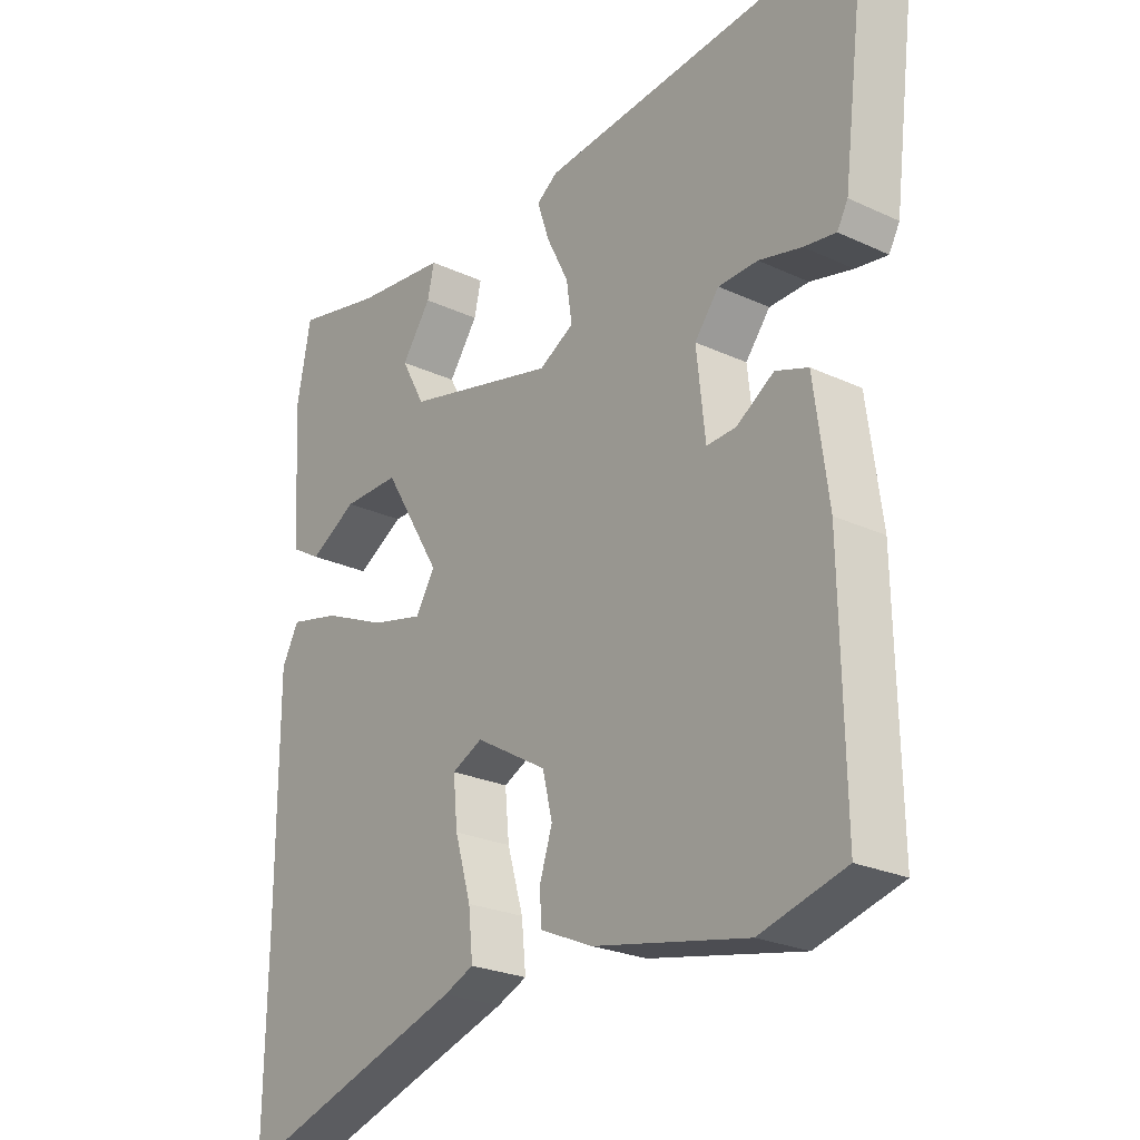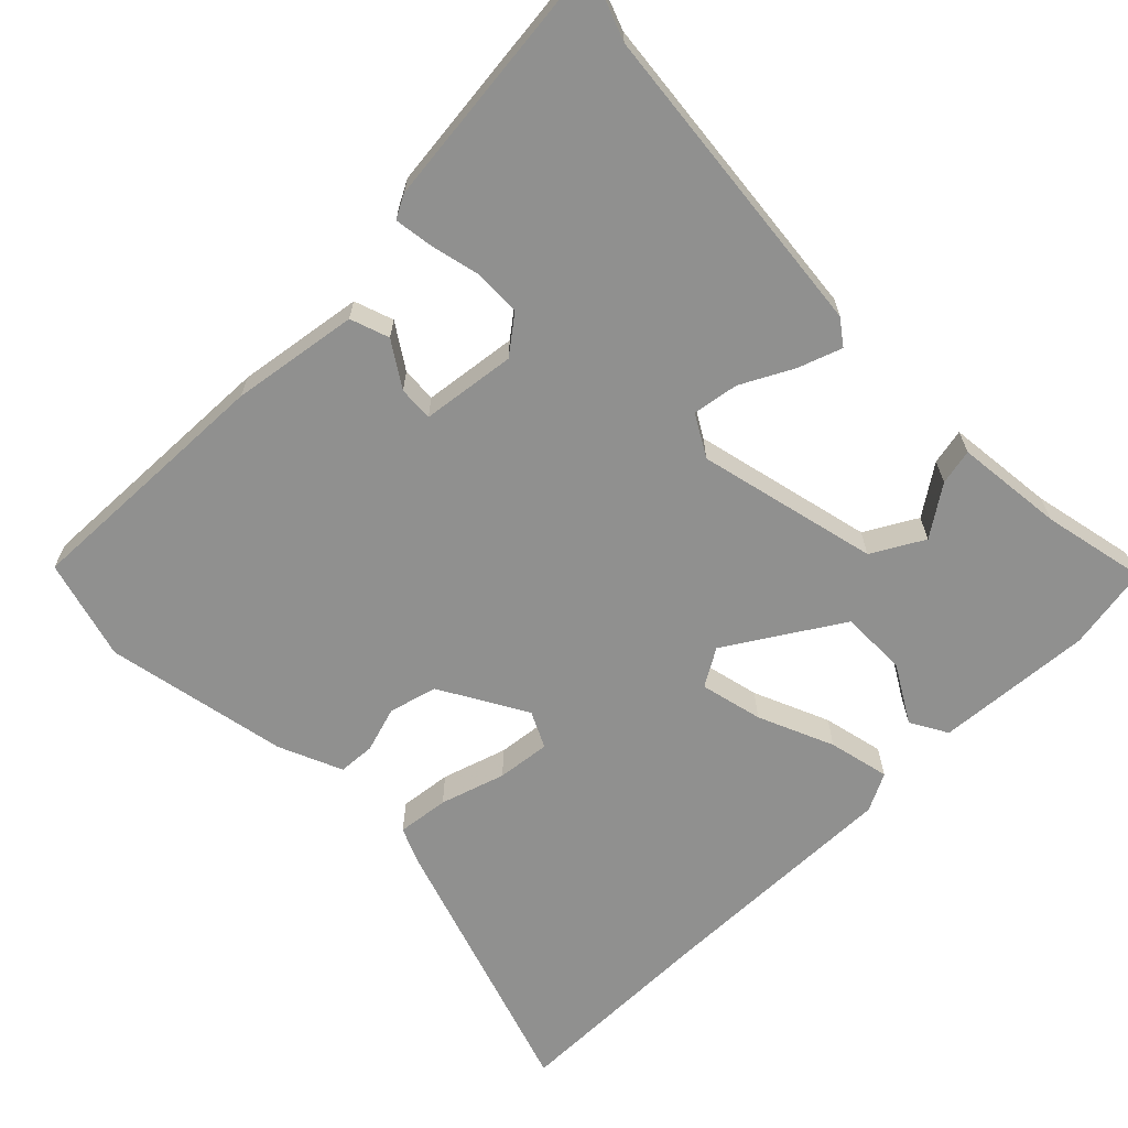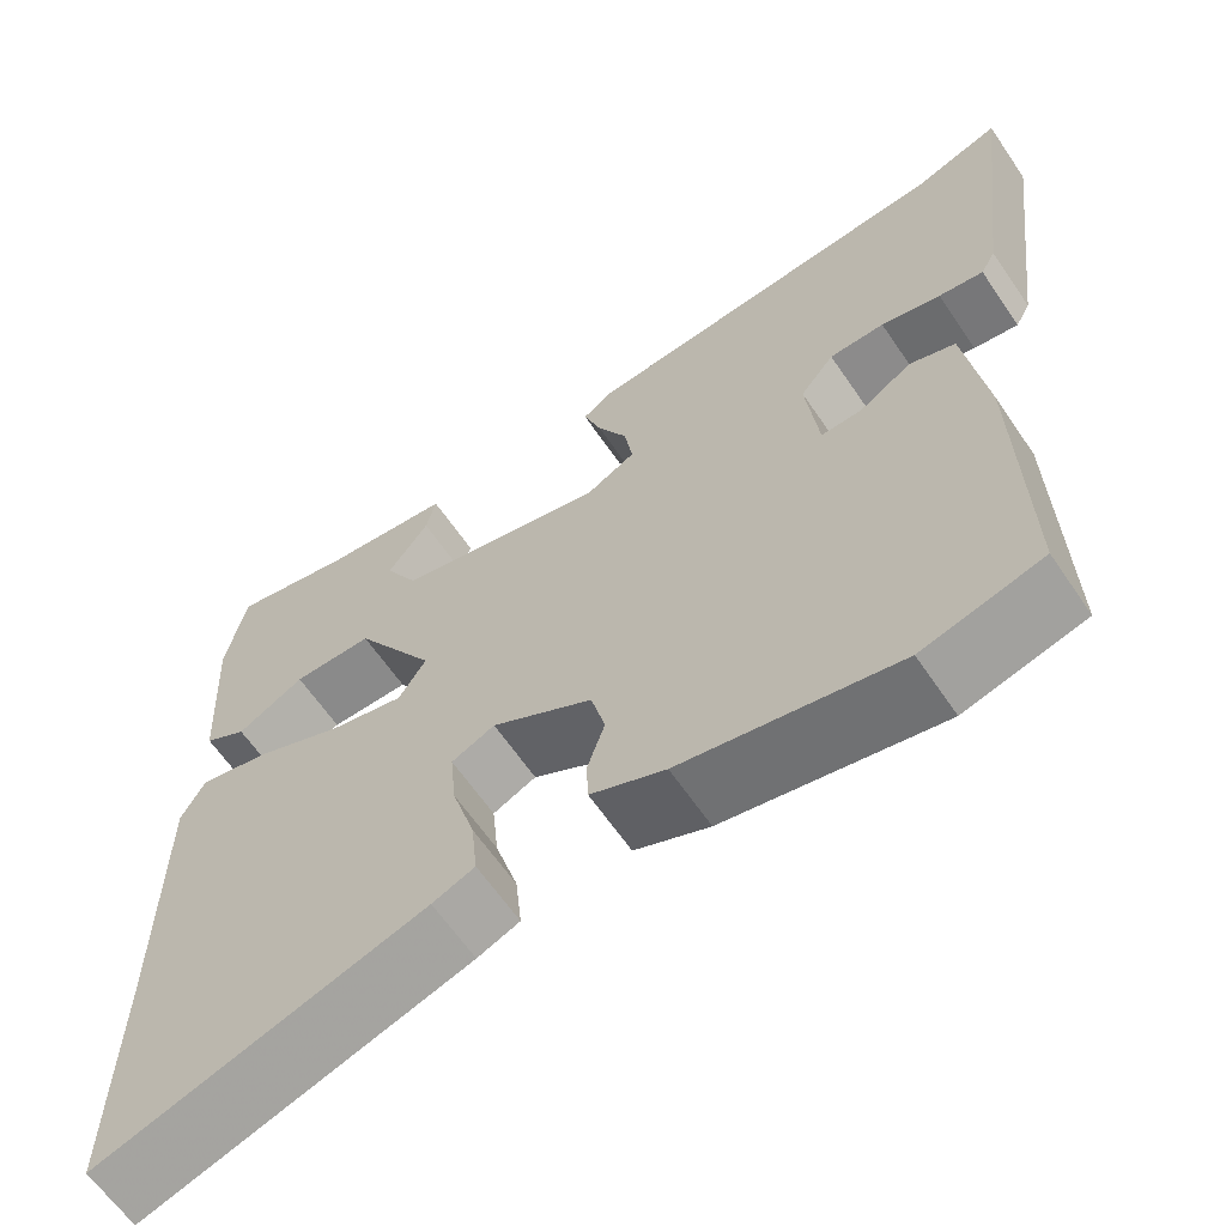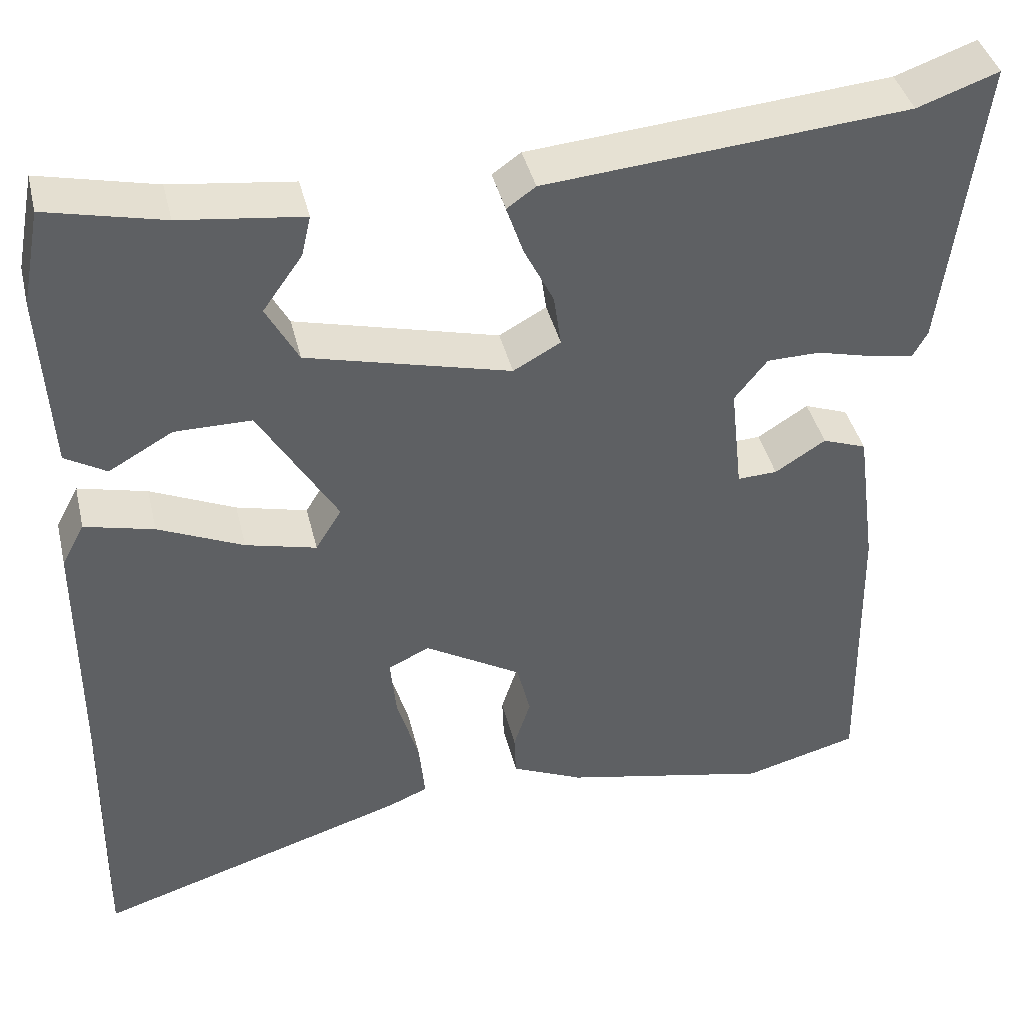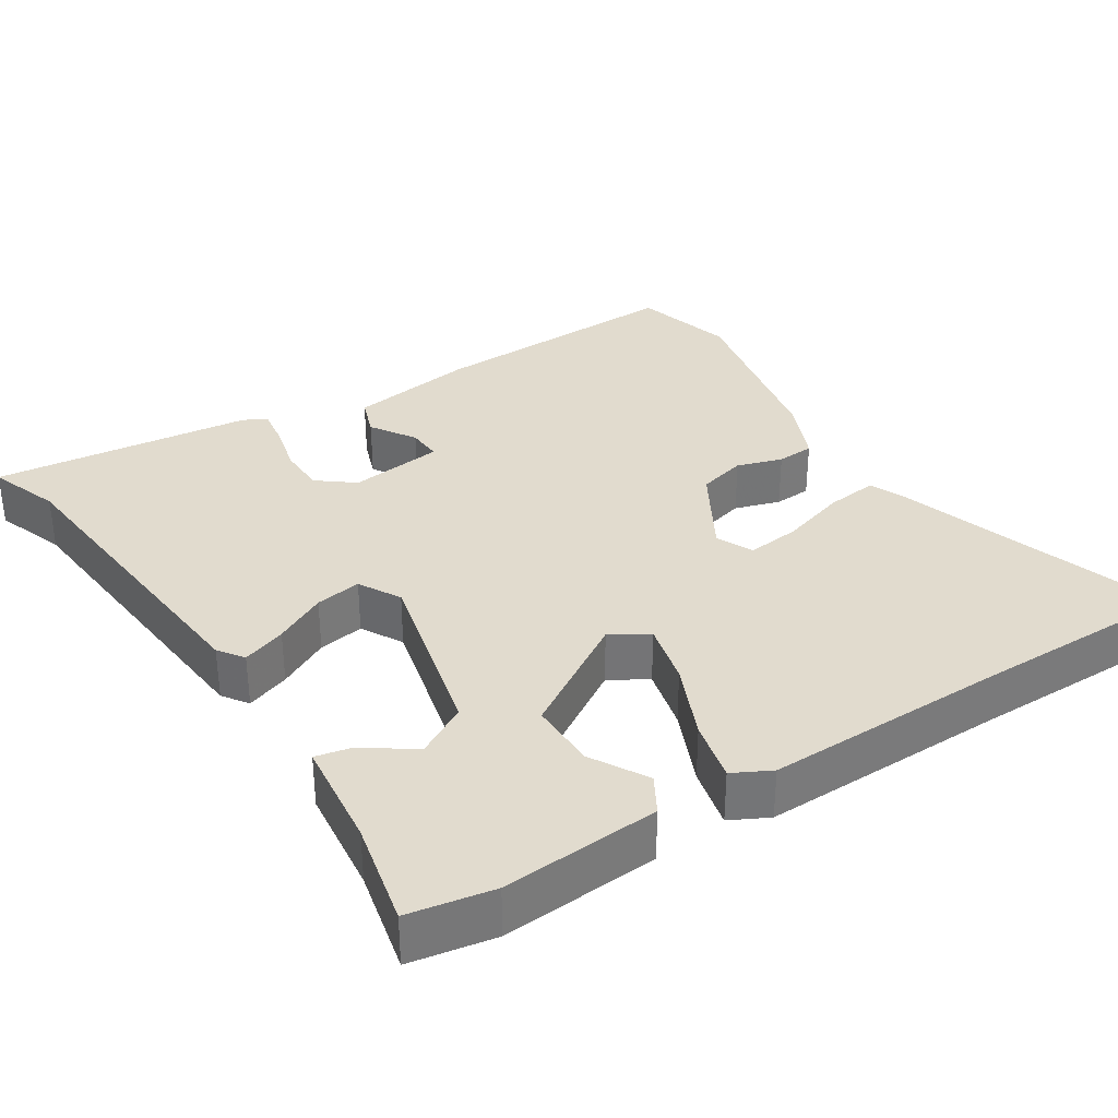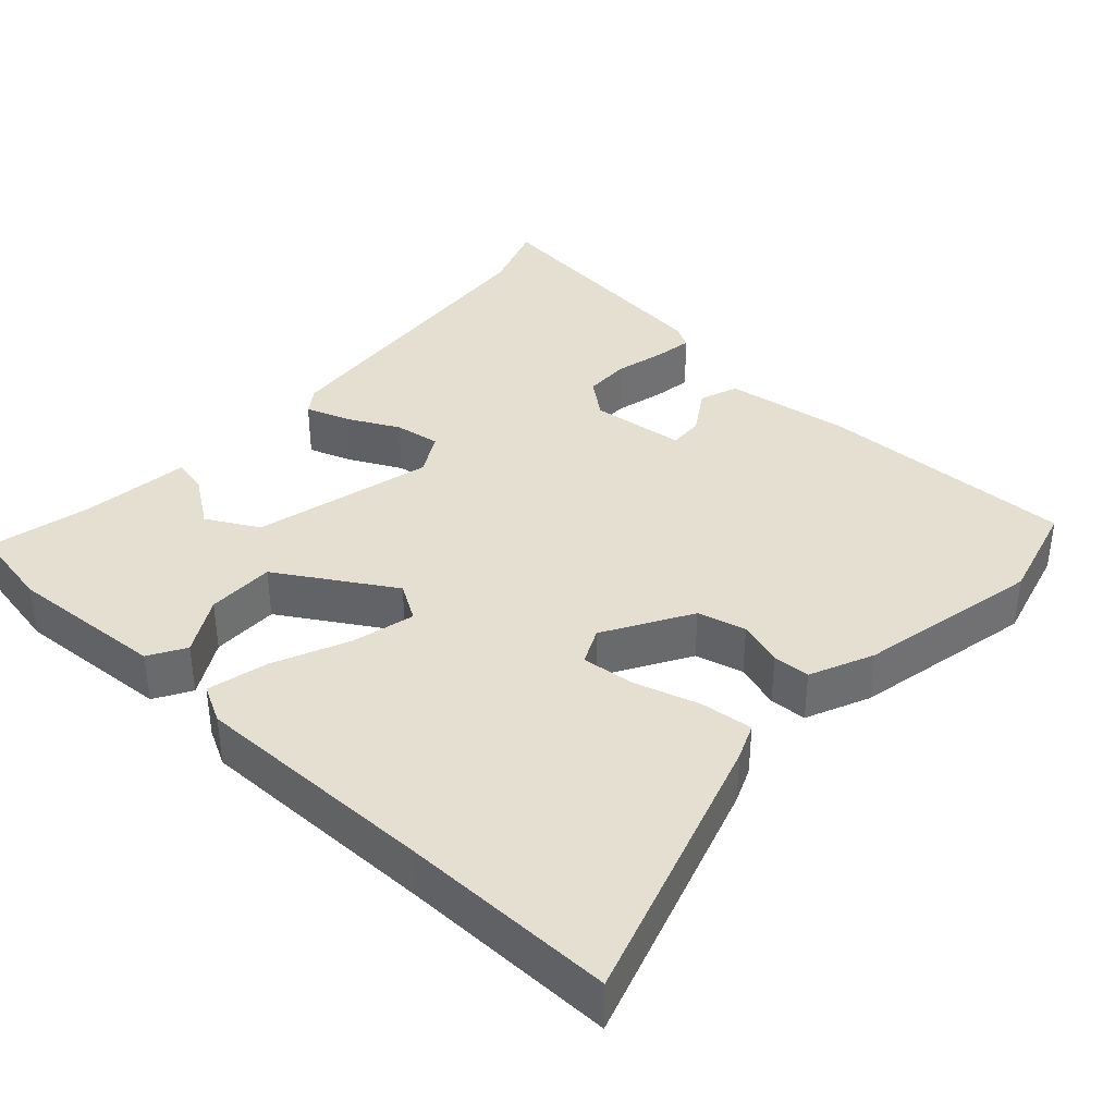
<metadata>
{"format":"obj","ext":"obj","renderer":"f3d","projection":"perspective","resolution":1024,"background":"white","views":[{"elev":-24.8,"azim":-127.2,"up":"+Z"},{"elev":-65.5,"azim":-46.3,"up":"+Y"},{"elev":-63.4,"azim":-145.7,"up":"+Z"},{"elev":40.6,"azim":166.7,"up":"+Z"},{"elev":33.9,"azim":56.8,"up":"+Y"},{"elev":37.4,"azim":132.2,"up":"+Y"}]}
</metadata>
<code>
v -0.371 0.07 -0.534
v -0.507 0.07 -0.498
v -0.501 0.07 -0.151
v -0.478 0.07 0.02
v -0.426 0.07 0.039
v -0.366 0.07 0.001
v -0.319 0.07 -0.001
v -0.305 0.07 0.126
v -0.344 0.07 0.175
v -0.407 0.07 0.176
v -0.475 0.07 0.159
v -0.526 0.07 0.151
v -0.543 0.07 0.182
v -0.587 0.07 0.531
v -0.491 0.07 0.497
v -0.062 0.07 0.46
v -0.028 0.07 0.436
v -0.048 0.07 0.377
v -0.083 0.07 0.307
v -0.092 0.07 0.245
v -0.036 0.07 0.214
v 0.206 0.07 0.275
v 0.244 0.07 0.345
v 0.197 0.07 0.411
v 0.186 0.07 0.459
v 0.332 0.07 0.477
v 0.471 0.07 0.509
v 0.493 0.07 0.395
v 0.481 0.07 0.183
v 0.432 0.07 0.154
v 0.356 0.07 0.197
v 0.265 0.07 0.197
v 0.172 0.07 0.043
v 0.203 0.07 -0.007
v 0.287 0.07 0.014
v 0.388 0.07 0.059
v 0.47 0.07 0.079
v 0.497 0.07 0.028
v 0.497 0.07 -0.303
v 0.501 0.07 -0.589
v 0.13 0.07 -0.473
v 0.082 0.07 -0.453
v 0.089 0.07 -0.383
v 0.115 0.07 -0.295
v 0.122 0.07 -0.223
v 0.073 0.07 -0.2
v -0.042 0.07 -0.268
v -0.058 0.07 -0.333
v -0.038 0.07 -0.394
v -0.04 0.07 -0.444
v -0.125 0.07 -0.482
v -0.371 0 -0.534
v -0.507 0 -0.498
v -0.501 0 -0.151
v -0.478 0 0.02
v -0.426 0 0.039
v -0.366 0 0.001
v -0.319 0 -0.001
v -0.305 0 0.126
v -0.344 0 0.175
v -0.407 0 0.176
v -0.475 0 0.159
v -0.526 0 0.151
v -0.543 0 0.182
v -0.587 0 0.531
v -0.491 0 0.497
v -0.062 0 0.46
v -0.028 0 0.436
v -0.048 0 0.377
v -0.083 0 0.307
v -0.092 0 0.245
v -0.036 0 0.214
v 0.206 0 0.275
v 0.244 0 0.345
v 0.197 0 0.411
v 0.186 0 0.459
v 0.332 0 0.477
v 0.471 0 0.509
v 0.493 0 0.395
v 0.481 0 0.183
v 0.432 0 0.154
v 0.356 0 0.197
v 0.265 0 0.197
v 0.172 0 0.043
v 0.203 0 -0.007
v 0.287 0 0.014
v 0.388 0 0.059
v 0.47 0 0.079
v 0.497 0 0.028
v 0.497 0 -0.303
v 0.501 0 -0.589
v 0.13 0 -0.473
v 0.082 0 -0.453
v 0.089 0 -0.383
v 0.115 0 -0.295
v 0.122 0 -0.223
v 0.073 0 -0.2
v -0.042 0 -0.268
v -0.058 0 -0.333
v -0.038 0 -0.394
v -0.04 0 -0.444
v -0.125 0 -0.482
f 4 5 6
f 3 4 6
f 2 3 6
f 1 2 6
f 51 1 6
f 50 51 6
f 49 50 6
f 48 49 6
f 47 48 6 7
f 46 47 7 8
f 45 46 8 9
f 42 43 44
f 41 42 44
f 40 41 44
f 39 40 44
f 39 44 45
f 38 39 45
f 37 38 45
f 36 37 45
f 35 36 45
f 34 35 45
f 33 34 45 9
f 29 30 31
f 28 29 31
f 27 28 31
f 26 27 31
f 25 26 31
f 24 25 31
f 23 24 31
f 22 23 31 32
f 21 22 32 33
f 17 18 19
f 16 17 19
f 15 16 19
f 14 15 19
f 13 14 19
f 12 13 19
f 11 12 19
f 10 11 19
f 9 10 19 20
f 9 20 21 33
f 57 56 55
f 57 55 54
f 57 54 53
f 57 53 52
f 57 52 102
f 57 102 101
f 57 101 100
f 57 100 99
f 58 57 99 98
f 59 58 98 97
f 60 59 97 96
f 95 94 93
f 95 93 92
f 95 92 91
f 95 91 90
f 96 95 90
f 96 90 89
f 96 89 88
f 96 88 87
f 96 87 86
f 96 86 85
f 60 96 85 84
f 82 81 80
f 82 80 79
f 82 79 78
f 82 78 77
f 82 77 76
f 82 76 75
f 82 75 74
f 83 82 74 73
f 84 83 73 72
f 70 69 68
f 70 68 67
f 70 67 66
f 70 66 65
f 70 65 64
f 70 64 63
f 70 63 62
f 70 62 61
f 71 70 61 60
f 84 72 71 60
f 1 52 53 2
f 2 53 54 3
f 3 54 55 4
f 4 55 56 5
f 5 56 57 6
f 6 57 58 7
f 7 58 59 8
f 8 59 60 9
f 9 60 61 10
f 10 61 62 11
f 11 62 63 12
f 12 63 64 13
f 13 64 65 14
f 14 65 66 15
f 15 66 67 16
f 16 67 68 17
f 17 68 69 18
f 18 69 70 19
f 19 70 71 20
f 20 71 72 21
f 21 72 73 22
f 22 73 74 23
f 23 74 75 24
f 24 75 76 25
f 25 76 77 26
f 26 77 78 27
f 27 78 79 28
f 28 79 80 29
f 29 80 81 30
f 30 81 82 31
f 31 82 83 32
f 32 83 84 33
f 33 84 85 34
f 34 85 86 35
f 35 86 87 36
f 36 87 88 37
f 37 88 89 38
f 38 89 90 39
f 39 90 91 40
f 40 91 92 41
f 41 92 93 42
f 42 93 94 43
f 43 94 95 44
f 44 95 96 45
f 45 96 97 46
f 46 97 98 47
f 47 98 99 48
f 48 99 100 49
f 49 100 101 50
f 50 101 102 51
f 51 102 52 1

</code>
